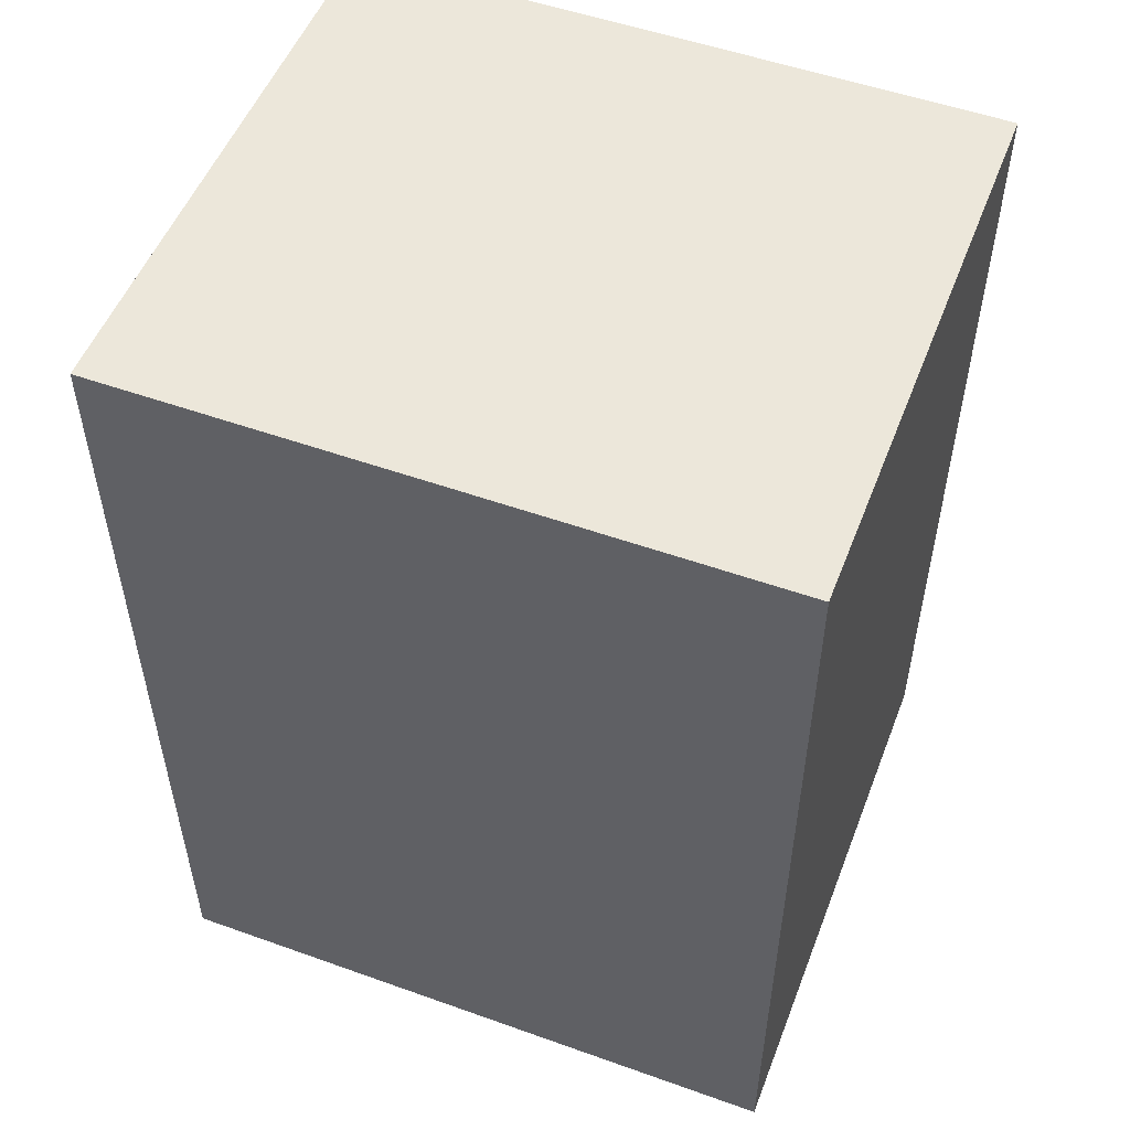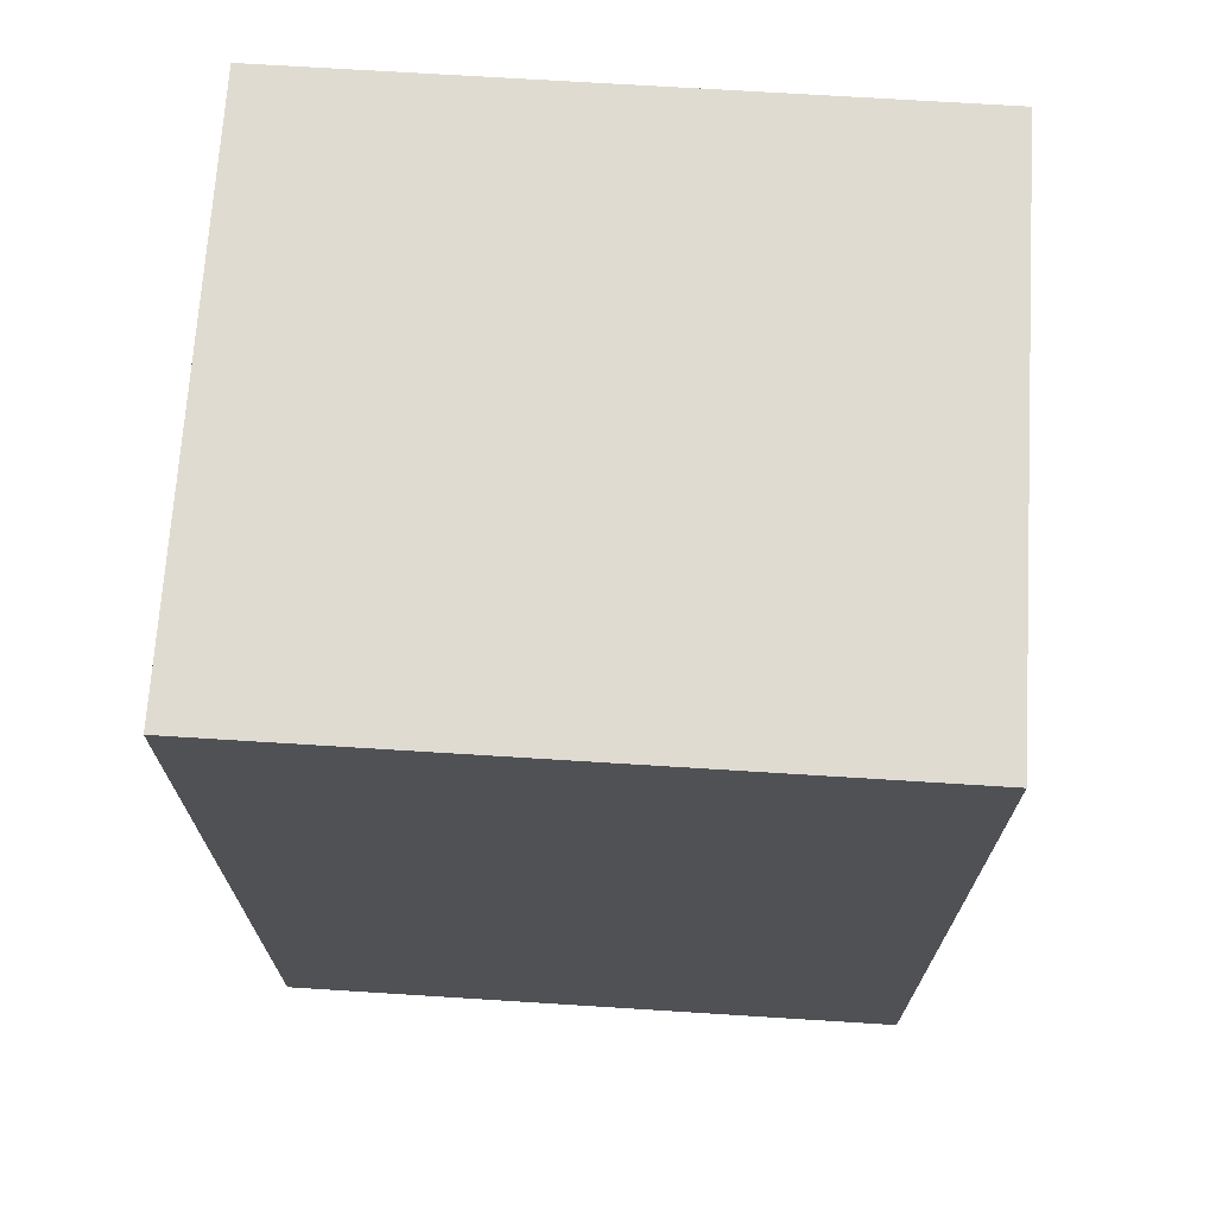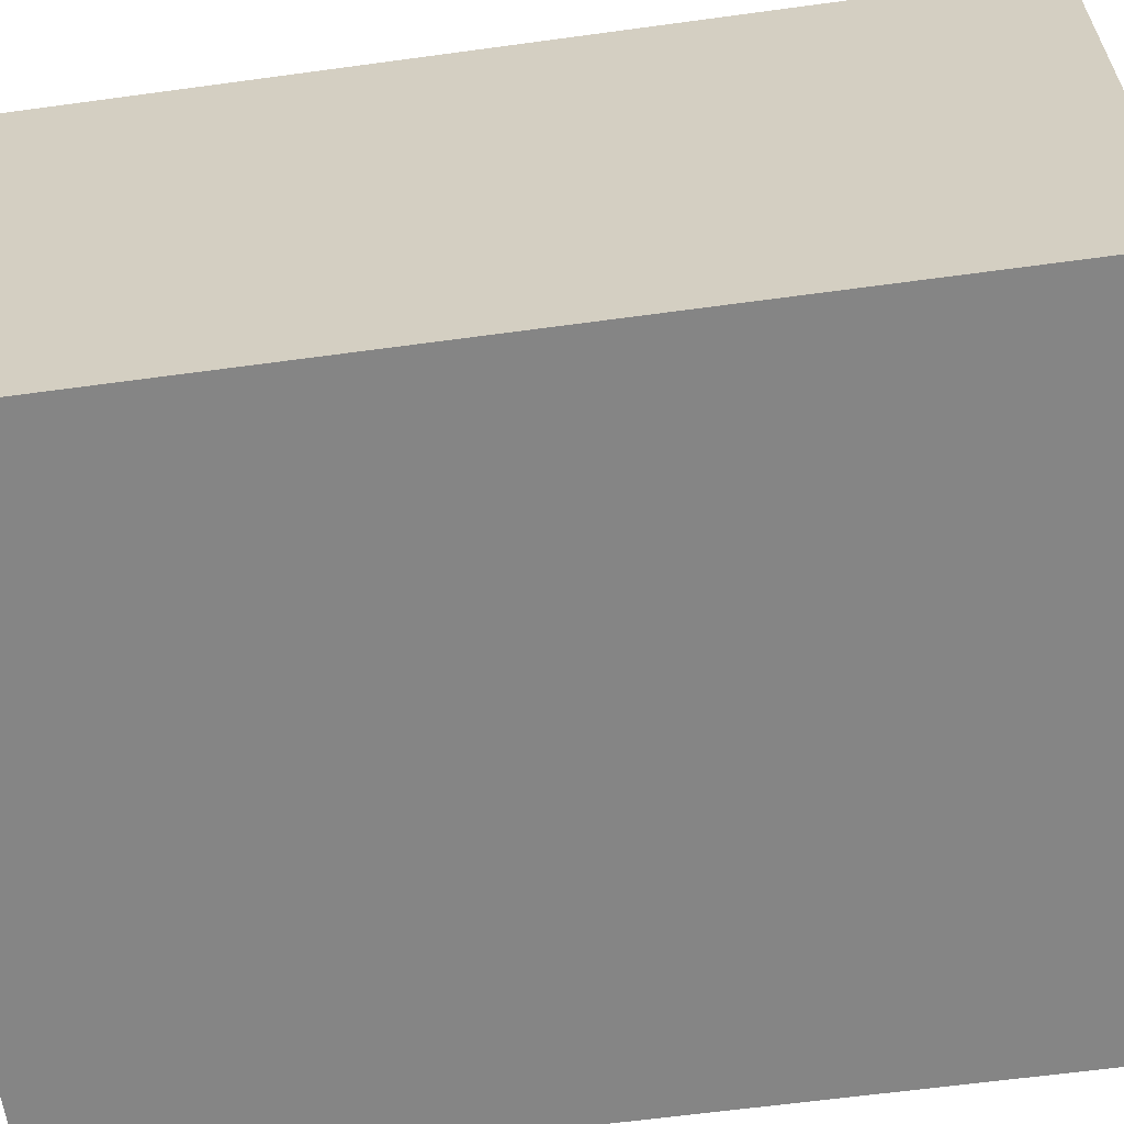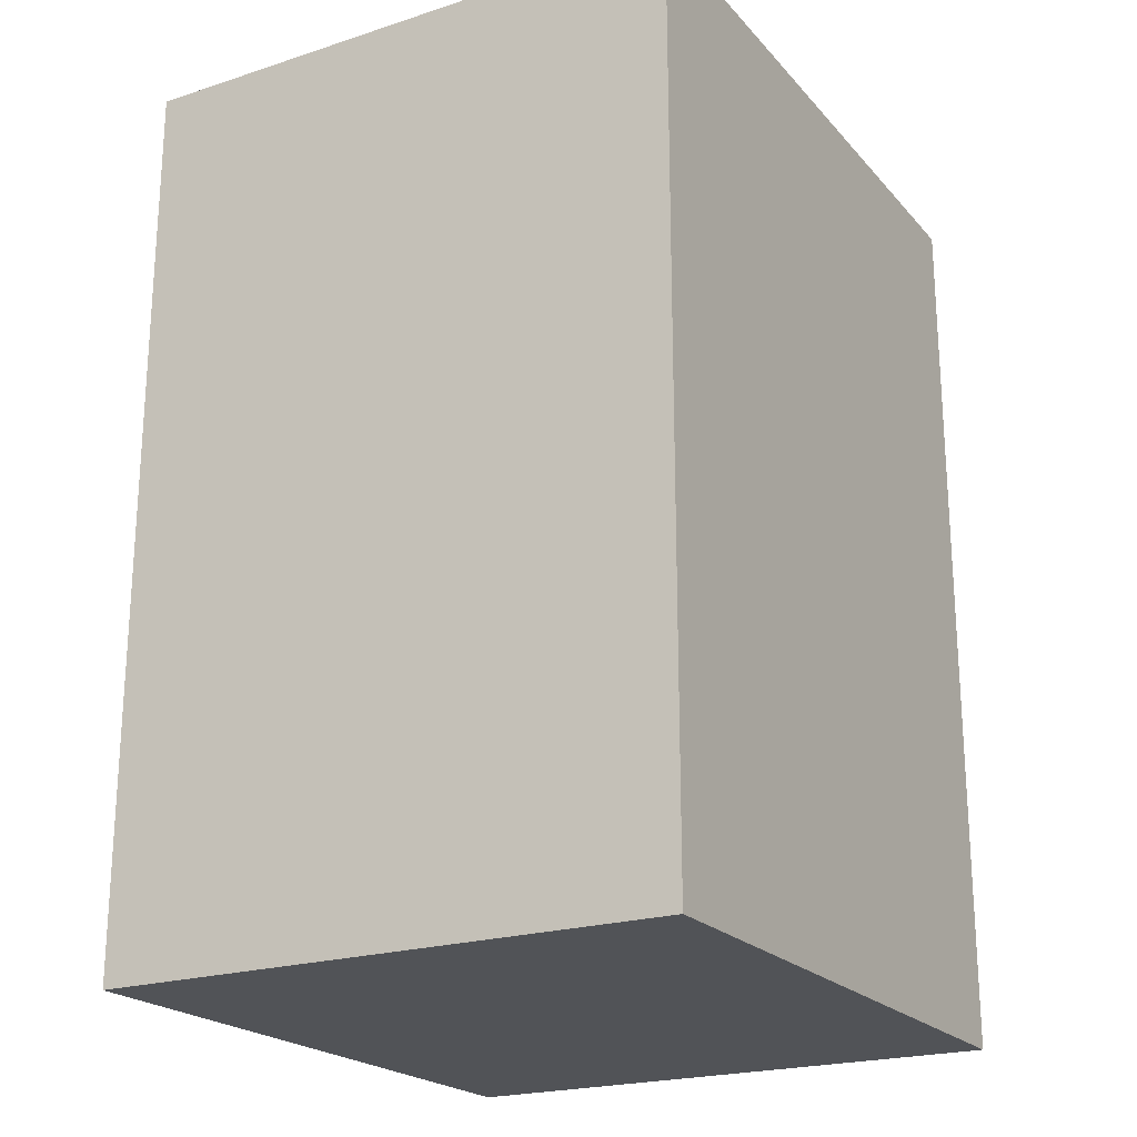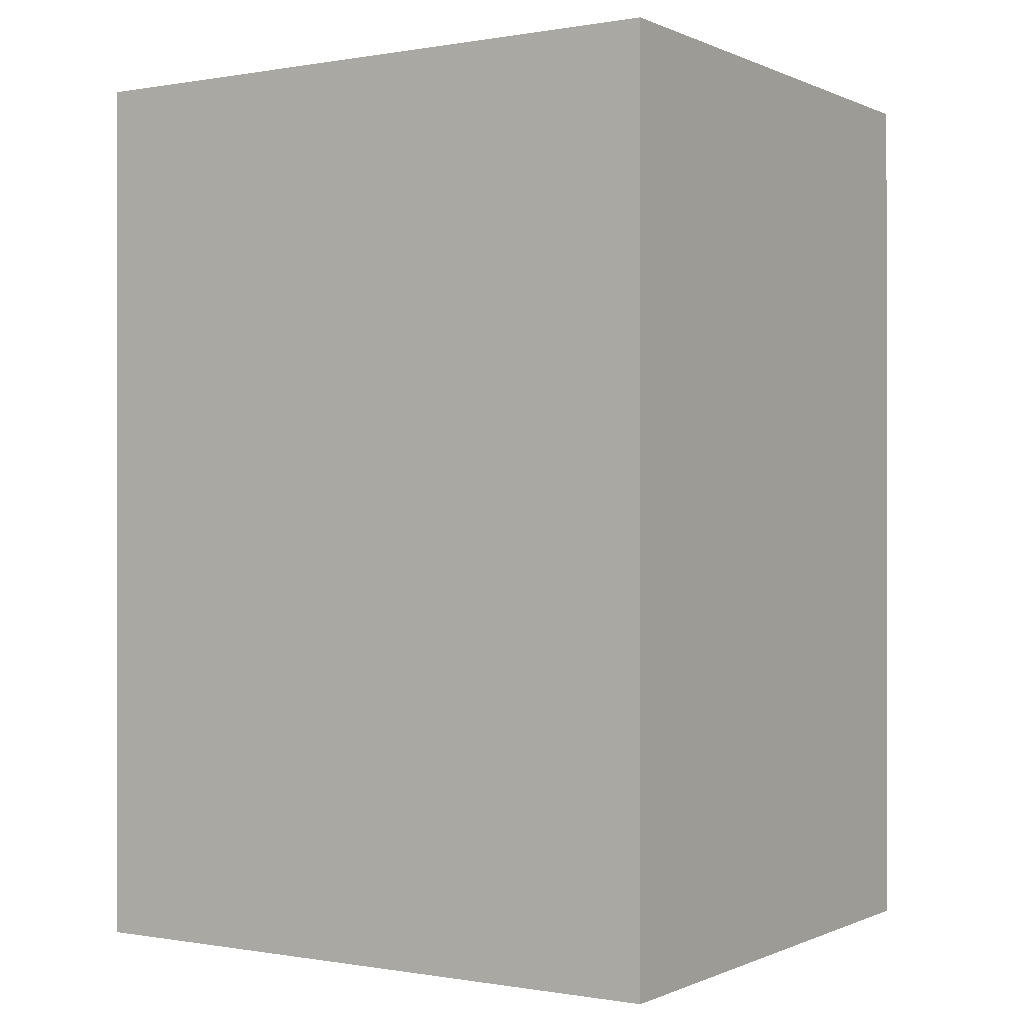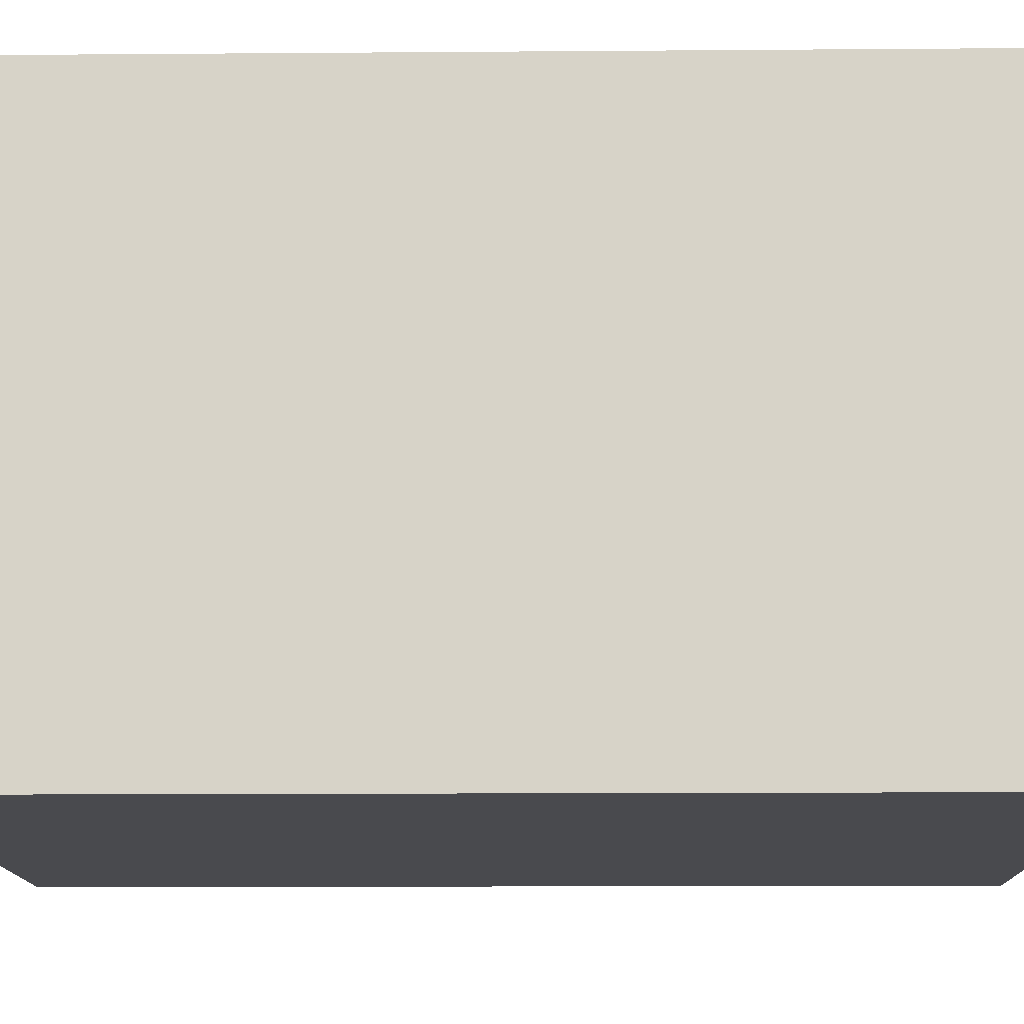
<metadata>
{"format":"obj","ext":"obj","renderer":"f3d","projection":"perspective","resolution":1024,"background":"white","views":[{"elev":52.6,"azim":-159.0,"up":"+Z"},{"elev":70.0,"azim":-176.4,"up":"+Z"},{"elev":-61.7,"azim":-82.1,"up":"+Y"},{"elev":-21.7,"azim":-60.4,"up":"+Z"},{"elev":-0.2,"azim":-147.2,"up":"+Z"},{"elev":-13.4,"azim":91.0,"up":"+Y"}]}
</metadata>
<code>
g Chap01_Carton_02
v -0.2302 0 0.3223
v 0.2302 0 0.3223
v 0.2302 -3.815e-08 -0.3223
v -0.2302 -3.815e-08 -0.3223
v -0.2302 0.4052 0.3223
v -0.2302 0.4052 -0.3223
v 0.2302 0.4052 -0.3223
v 0.2302 0.4052 0.3223
v -0.2302 0 0.3223
v -0.2302 0.4052 0.3223
v 0.2302 0.4052 0.3223
v 0.2302 0 0.3223
v 0.2302 0 0.3223
v 0.2302 0.4052 0.3223
v 0.2302 0.4052 -0.3223
v 0.2302 -3.815e-08 -0.3223
v 0.2302 -3.815e-08 -0.3223
v 0.2302 0.4052 -0.3223
v -0.2302 0.4052 -0.3223
v -0.2302 -3.815e-08 -0.3223
v -0.2302 -3.815e-08 -0.3223
v -0.2302 0.4052 -0.3223
v -0.2302 0.4052 0.3223
v -0.2302 0 0.3223
g Chap01_Carton_02_0
f 3 2 1
f 4 3 1
f 7 6 5
f 8 7 5
f 11 10 9
f 12 11 9
f 15 14 13
f 16 15 13
f 19 18 17
f 20 19 17
f 23 22 21
f 24 23 21

</code>
